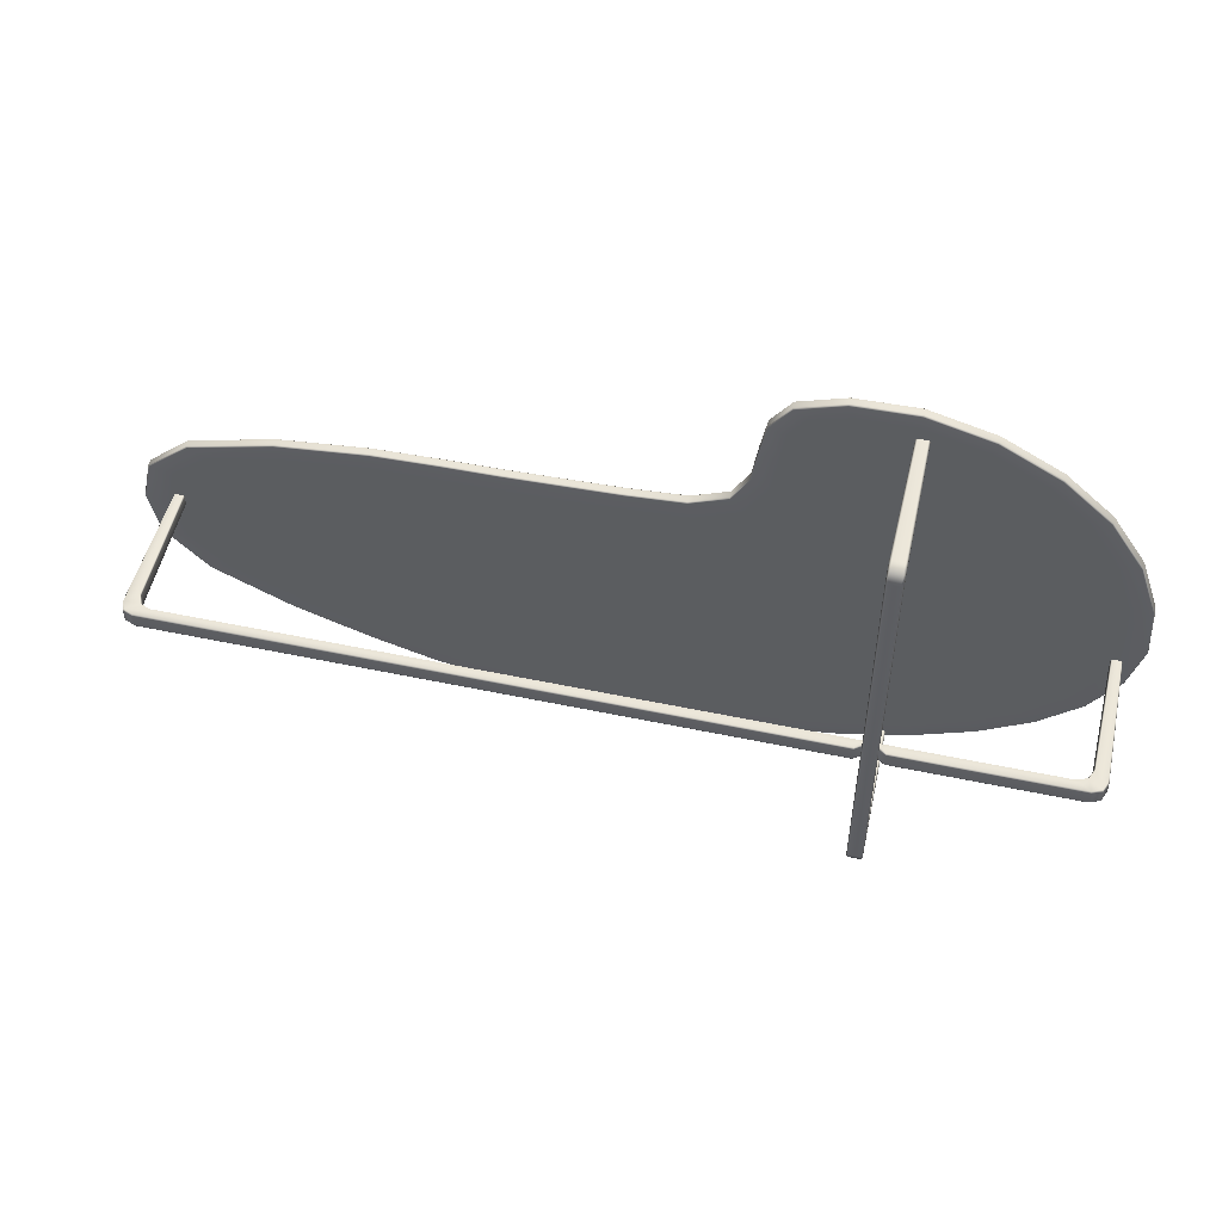
<metadata>
{"format":"obj","ext":"obj","renderer":"f3d","projection":"perspective","resolution":1024,"background":"white","views":[{"elev":50.9,"azim":-167.0,"up":"+Z"}]}
</metadata>
<code>
o CoffeeTable.001
v -2.246 -0.562 -1.046
v 2.261 -0.562 -0.9059
v -2.894 -0.562 0.01993
v 2.245 -0.562 0.2215
v 0.8724 -0.562 0.2248
v 0.9577 -0.562 -1.229
v -0.3964 -0.562 0.2678
v -0.2872 -0.562 -1.273
v -2.419 -0.562 1.253
v -1.147 -0.562 1.469
v 0.9293 -0.562 -0.499
v 2.33 -0.562 -0.337
v -0.3123 -0.562 -0.5243
v -1.575 -0.562 -1.207
v -1.906 -0.562 0.2051
v -2.647 -0.562 -0.6547
v -1.044 -0.562 1.092
v -1.757 -0.562 1.494
v -2.761 -0.562 0.7693
v -1.764 -0.562 -0.5961
v -1.872 -0.562 0.9586
v 0.8972 -0.562 -0.1059
v 2.28 -0.562 -0.03041
v 0.9341 -0.562 -0.892
v 2.276 -0.562 -0.6466
v -0.3302 -0.562 -0.08171
v -0.3043 -0.562 -0.9368
v -1.661 -0.562 -0.9397
v -2.438 -0.562 -0.9063
v -1.852 -0.562 -0.203
v -2.809 -0.562 -0.3399
v -1.907 -0.562 0.5939
v -2.87 -0.562 0.406
v -1.016 -0.562 0.5322
v -1.077 -0.562 1.336
v -1.814 -0.562 1.268
v -2.59 -0.562 1.062
v -2.246 -0.4888 -1.046
v 2.261 -0.4888 -0.9059
v -2.894 -0.4888 0.01993
v 2.245 -0.4888 0.2215
v 0.8724 -0.4888 0.2248
v 0.9577 -0.4888 -1.229
v -0.3964 -0.4888 0.2678
v -0.2872 -0.4888 -1.273
v -2.419 -0.4888 1.253
v -1.147 -0.4888 1.469
v 0.9293 -0.4888 -0.499
v 2.33 -0.4888 -0.337
v -0.3123 -0.4888 -0.5243
v -1.575 -0.4888 -1.207
v -1.906 -0.4888 0.2051
v -2.647 -0.4888 -0.6547
v -1.044 -0.4888 1.092
v -1.757 -0.4888 1.494
v -2.761 -0.4888 0.7693
v -1.764 -0.4888 -0.5961
v -1.872 -0.4888 0.9586
v 0.8972 -0.4888 -0.1059
v 2.28 -0.4888 -0.03041
v 0.9341 -0.4888 -0.892
v 2.276 -0.4888 -0.6466
v -0.3302 -0.4888 -0.08171
v -0.3043 -0.4888 -0.9368
v -1.661 -0.4888 -0.9397
v -2.438 -0.4888 -0.9063
v -1.852 -0.4888 -0.203
v -2.809 -0.4888 -0.3399
v -1.907 -0.4888 0.5939
v -2.87 -0.4888 0.406
v -1.016 -0.4888 0.5347
v -1.077 -0.4888 1.336
v -1.814 -0.4888 1.268
v -2.59 -0.4888 1.062
v -1.515 -0.562 -1.471
v -1.518 -0.551 -1.481
v -1.957 -0.562 -1.344
v -1.961 -0.551 -1.355
v -2.367 -0.562 -1.174
v -2.372 -0.551 -1.184
v -0.6539 -0.562 -1.599
v -0.6552 -0.551 -1.61
v -1.075 -0.562 -1.546
v -1.077 -0.551 -1.557
v -3.011 -0.562 -0.7033
v -3.019 -0.551 -0.7105
v -3.209 -0.562 -0.4032
v -3.219 -0.551 -0.4078
v -3.302 -0.562 -0.06128
v -3.313 -0.551 -0.06237
v -2.724 -0.562 -0.9607
v -2.731 -0.551 -0.9696
v 3.376 -0.562 -0.2525
v 3.387 -0.551 -0.2528
v 3.303 -0.562 -0.5847
v 3.313 -0.551 -0.5902
v 3.003 -0.562 -0.895
v 3.009 -0.551 -0.9043
v 3.004 -0.562 0.3096
v 3.009 -0.551 0.3193
v 3.303 -0.562 0.05752
v 3.313 -0.551 0.06321
v 1.743 -0.562 0.5363
v 1.744 -0.551 0.5469
v 2.391 -0.562 0.4676
v 2.393 -0.551 0.478
v 0.8762 -0.562 0.5515
v 0.8765 -0.551 0.5619
v 1.271 -0.562 0.5486
v 1.271 -0.551 0.5591
v 1.869 -0.562 -1.359
v 1.873 -0.551 -1.37
v 1.433 -0.562 -1.483
v 1.436 -0.551 -1.494
v 1.005 -0.562 -1.569
v 1.007 -0.551 -1.58
v 2.425 -0.562 -1.167
v 2.43 -0.551 -1.178
v 0.06625 -0.562 0.5752
v 0.06735 -0.551 0.5853
v 0.4935 -0.562 0.5622
v 0.4947 -0.551 0.5726
v -0.6062 -0.562 0.7131
v -0.6001 -0.551 0.7219
v -0.3387 -0.562 0.6038
v -0.3359 -0.551 0.6138
v 0.1283 -0.562 -1.63
v 0.1287 -0.551 -1.641
v -0.2641 -0.562 -1.625
v -0.2646 -0.551 -1.635
v 0.5612 -0.562 -1.616
v 0.5626 -0.551 -1.627
v -3.139 -0.562 0.7094
v -3.149 -0.551 0.7144
v -2.901 -0.562 1.062
v -2.909 -0.551 1.07
v -2.571 -0.562 1.355
v -2.577 -0.551 1.364
v -3.276 -0.562 0.3222
v -3.287 -0.551 0.3245
v -0.7636 -0.562 1.16
v -0.7553 -0.551 1.165
v -0.7251 -0.562 0.9152
v -0.7172 -0.551 0.9215
v -0.9481 -0.562 1.585
v -0.9429 -0.551 1.595
v -0.8081 -0.562 1.398
v -0.8001 -0.551 1.405
v -1.705 -0.562 1.701
v -1.706 -0.551 1.711
v -1.269 -0.562 1.691
v -1.268 -0.551 1.702
v -2.158 -0.562 1.579
v -2.162 -0.551 1.59
v -0.6539 -0.4888 -1.599
v -0.6552 -0.4998 -1.61
v -1.075 -0.4888 -1.546
v -1.077 -0.4998 -1.557
v -1.515 -0.4888 -1.471
v -1.518 -0.4998 -1.481
v -1.957 -0.4888 -1.344
v -1.961 -0.4998 -1.355
v -2.367 -0.4888 -1.174
v -2.372 -0.4998 -1.184
v -2.724 -0.4888 -0.9607
v -2.731 -0.4998 -0.9696
v -3.011 -0.4888 -0.7033
v -3.019 -0.4998 -0.7105
v -3.209 -0.4888 -0.4032
v -3.219 -0.4998 -0.4078
v -3.302 -0.4888 -0.06128
v -3.313 -0.4998 -0.06237
v 3.004 -0.4888 0.3096
v 3.009 -0.4998 0.3193
v 3.303 -0.4888 0.05752
v 3.313 -0.4998 0.06321
v 3.376 -0.4888 -0.2525
v 3.387 -0.4998 -0.2528
v 3.303 -0.4888 -0.5847
v 3.313 -0.4998 -0.5902
v 3.003 -0.4888 -0.895
v 3.009 -0.4998 -0.9043
v 0.8762 -0.4888 0.5515
v 0.8765 -0.4998 0.5619
v 1.271 -0.4888 0.5486
v 1.271 -0.4998 0.5591
v 1.743 -0.4888 0.5363
v 1.744 -0.4998 0.5469
v 2.391 -0.4888 0.4676
v 2.393 -0.4998 0.478
v 2.425 -0.4888 -1.167
v 2.43 -0.4998 -1.178
v 1.869 -0.4888 -1.359
v 1.873 -0.4998 -1.37
v 1.433 -0.4888 -1.483
v 1.436 -0.4998 -1.494
v 1.005 -0.4888 -1.569
v 1.007 -0.4998 -1.58
v -0.6062 -0.4888 0.7131
v -0.6001 -0.4998 0.7219
v -0.3387 -0.4888 0.6038
v -0.3359 -0.4998 0.6138
v 0.06625 -0.4888 0.5752
v 0.06735 -0.4998 0.5853
v 0.4935 -0.4888 0.5622
v 0.4947 -0.4998 0.5726
v 0.5612 -0.4888 -1.616
v 0.5626 -0.4998 -1.627
v 0.1283 -0.4888 -1.63
v 0.1287 -0.4998 -1.641
v -0.2641 -0.4888 -1.625
v -0.2646 -0.4998 -1.635
v -3.276 -0.4888 0.3222
v -3.287 -0.4998 0.3245
v -3.139 -0.4888 0.7094
v -3.149 -0.4998 0.7144
v -2.901 -0.4888 1.062
v -2.909 -0.4998 1.07
v -2.571 -0.4888 1.355
v -2.577 -0.4998 1.364
v -0.9481 -0.4888 1.585
v -0.9429 -0.4998 1.595
v -0.8081 -0.4888 1.398
v -0.8001 -0.4998 1.405
v -0.7636 -0.4888 1.16
v -0.7553 -0.4998 1.165
v -0.7251 -0.4888 0.9152
v -0.7172 -0.4998 0.9215
v -2.158 -0.4888 1.579
v -2.162 -0.4998 1.59
v -1.705 -0.4888 1.701
v -1.706 -0.4998 1.711
v -1.269 -0.4888 1.691
v -1.268 -0.4998 1.702
v -1.097 -0.562 -1.419
v -0.6669 -0.562 -1.457
v -0.2738 -0.562 -1.477
v 0.1186 -0.562 -1.482
v 0.5488 -0.562 -1.47
v 0.9849 -0.562 -1.427
v 1.41 -0.562 -1.347
v 1.841 -0.562 -1.229
v 2.356 -0.562 -1.058
v 2.87 -0.562 -0.8331
v 3.124 -0.562 -0.583
v 3.208 -0.562 -0.264
v 3.14 -0.562 0.02903
v 2.877 -0.562 0.2409
v 2.347 -0.562 0.3514
v 1.731 -0.562 0.4164
v 1.269 -0.562 0.4184
v 0.8746 -0.562 0.4184
v 0.4915 -0.562 0.4239
v 0.06618 -0.562 0.4463
v -0.3591 -0.562 0.4706
v -0.6883 -0.562 0.6104
v -0.8469 -0.562 0.8568
v -0.8906 -0.562 1.129
v -0.9264 -0.562 1.372
v -1.033 -0.562 1.52
v -1.315 -0.562 1.601
v -1.706 -0.562 1.605
v -2.133 -0.562 1.491
v -2.494 -0.562 1.293
v -2.767 -0.562 1.045
v -2.992 -0.562 0.7026
v -3.117 -0.562 0.3423
v -3.139 -0.562 -0.03102
v -3.049 -0.562 -0.3798
v -2.853 -0.562 -0.6704
v -2.613 -0.562 -0.8951
v -2.29 -0.562 -1.085
v -1.924 -0.562 -1.245
v -1.51 -0.562 -1.35
v -0.6667 -0.4888 -1.459
v -1.097 -0.4888 -1.422
v -1.509 -0.4888 -1.352
v -1.924 -0.4888 -1.246
v -2.291 -0.4888 -1.086
v -2.615 -0.4888 -0.8955
v -2.856 -0.4888 -0.6707
v -3.052 -0.4888 -0.3802
v -3.142 -0.4888 -0.0316
v -3.12 -0.4888 0.3417
v -2.995 -0.4888 0.7022
v -2.769 -0.4888 1.045
v -2.495 -0.4888 1.294
v -2.133 -0.4888 1.492
v -1.706 -0.4888 1.606
v -1.314 -0.4888 1.602
v -1.032 -0.4888 1.52
v -0.9245 -0.4888 1.372
v -0.8886 -0.4888 1.13
v -0.8449 -0.4888 0.8578
v -0.6865 -0.4888 0.6127
v -0.3587 -0.4888 0.473
v 0.06618 -0.4888 0.4487
v 0.4915 -0.4888 0.4263
v 0.8746 -0.4888 0.4208
v 1.269 -0.4888 0.4206
v 1.731 -0.4888 0.4185
v 2.348 -0.4888 0.3531
v 2.88 -0.4888 0.242
v 3.144 -0.4888 0.02961
v 3.212 -0.4888 -0.2637
v 3.128 -0.4888 -0.583
v 2.872 -0.4888 -0.8339
v 2.358 -0.4888 -1.06
v 1.841 -0.4888 -1.231
v 1.411 -0.4888 -1.349
v 0.9853 -0.4888 -1.429
v 0.549 -0.4888 -1.472
v 0.1187 -0.4888 -1.485
v -0.2736 -0.4888 -1.48
v -1.685 0.4724 -1.432
v -1.671 0.4708 -1.424
v -1.684 0.5436 -1.402
v -1.671 0.5376 -1.396
v -1.67 0.5653 -1.33
v -1.684 0.5731 -1.331
v -1.764 0.5436 -1.402
v -1.777 0.5376 -1.396
v -1.764 0.5731 -1.331
v -1.777 0.5653 -1.33
v -1.776 0.4708 -1.424
v -1.763 0.4724 -1.432
v -1.777 0.4699 -1.307
v -1.764 0.4639 -1.301
v -1.777 0.5007 -1.232
v -1.764 0.4929 -1.23
v -1.763 0.3934 -1.332
v -1.776 0.3952 -1.34
v -1.684 0.4639 -1.301
v -1.671 0.4699 -1.307
v -1.684 0.4929 -1.23
v -1.67 0.5007 -1.232
v -1.671 0.3952 -1.34
v -1.685 0.3934 -1.332
v -1.684 0.5731 1.425
v -1.67 0.5653 1.423
v -1.684 0.5436 1.496
v -1.671 0.5376 1.49
v -1.671 0.4708 1.517
v -1.685 0.4724 1.525
v -1.764 0.5436 1.496
v -1.777 0.5376 1.49
v -1.763 0.4724 1.525
v -1.776 0.4708 1.517
v -1.777 0.5653 1.423
v -1.764 0.5731 1.425
v -1.777 0.4699 1.4
v -1.764 0.4639 1.394
v -1.776 0.3952 1.433
v -1.763 0.3934 1.425
v -1.764 0.4929 1.323
v -1.777 0.5007 1.325
v -1.684 0.4639 1.394
v -1.671 0.4699 1.4
v -1.685 0.3934 1.425
v -1.671 0.3952 1.433
v -1.67 0.5007 1.325
v -1.684 0.4929 1.323
v -1.679 -0.5015 -1.419
v -1.693 -0.5015 -1.427
v -1.755 -0.5015 -1.427
v -1.768 -0.5015 -1.419
v -1.693 -0.5015 -1.353
v -1.679 -0.5015 -1.361
v -1.768 -0.5015 -1.361
v -1.755 -0.5015 -1.353
v -1.768 -0.5015 1.513
v -1.755 -0.5015 1.52
v -1.693 -0.5015 1.52
v -1.679 -0.5015 1.513
v -1.679 -0.5015 1.454
v -1.693 -0.5015 1.446
v -1.755 -0.5015 1.446
v -1.768 -0.5015 1.454
v -1.684 0.5731 -0.2968
v -1.764 0.5731 -0.2968
v -1.777 0.5653 -0.2968
v -1.777 0.5007 -0.2968
v -1.764 0.4929 -0.2968
v -1.684 0.4929 -0.2968
v -1.67 0.5007 -0.2968
v -1.67 0.5653 -0.2968
v -1.67 0.5653 -0.1497
v -1.67 0.5007 -0.1497
v -1.684 0.4929 -0.1497
v -1.764 0.4929 -0.1497
v -1.777 0.5007 -0.1497
v -1.777 0.5653 -0.1497
v -1.764 0.5731 -0.1497
v -1.684 0.5731 -0.1497
v -1.684 0.5731 -0.2752
v -1.764 0.5731 -0.2752
v -1.777 0.5653 -0.2752
v -1.777 0.5411 -0.2752
v -1.764 0.5333 -0.2752
v -1.684 0.5333 -0.2752
v -1.67 0.5411 -0.2752
v -1.67 0.5653 -0.2752
v -1.67 0.5653 -0.1713
v -1.67 0.5411 -0.1713
v -1.684 0.5333 -0.1713
v -1.764 0.5333 -0.1713
v -1.777 0.5411 -0.1713
v -1.777 0.5653 -0.1713
v -1.764 0.5731 -0.1713
v -1.684 0.5731 -0.1713
v 3.172 0.4724 -0.1794
v 3.164 0.4708 -0.1645
v 3.142 0.5436 -0.1787
v 3.136 0.5376 -0.1638
v 3.07 0.5653 -0.1636
v 3.071 0.5731 -0.1784
v 3.142 0.5436 -0.268
v 3.136 0.5376 -0.2828
v 3.071 0.5731 -0.2682
v 3.07 0.5653 -0.2831
v 3.164 0.4708 -0.2822
v 3.172 0.4724 -0.2673
v 3.047 0.4699 -0.2828
v 3.041 0.4639 -0.2679
v 2.972 0.5007 -0.2831
v 2.97 0.4929 -0.2682
v 3.072 0.3934 -0.2672
v 3.08 0.3952 -0.2821
v 3.041 0.4639 -0.1787
v 3.047 0.4699 -0.1638
v 2.97 0.4929 -0.1784
v 2.972 0.5007 -0.1635
v 3.08 0.3952 -0.1646
v 3.072 0.3934 -0.1795
v -3.08 0.5731 -0.1784
v -3.078 0.5653 -0.1636
v -3.151 0.5436 -0.1787
v -3.145 0.5376 -0.1638
v -3.172 0.4708 -0.1645
v -3.18 0.4724 -0.1794
v -3.151 0.5436 -0.268
v -3.145 0.5376 -0.2828
v -3.18 0.4724 -0.2673
v -3.172 0.4708 -0.2822
v -3.078 0.5653 -0.2831
v -3.08 0.5731 -0.2682
v -3.055 0.4699 -0.2828
v -3.05 0.4639 -0.2679
v -3.088 0.3952 -0.2821
v -3.08 0.3934 -0.2672
v -2.978 0.4929 -0.2682
v -2.98 0.5007 -0.2831
v -3.05 0.4639 -0.1787
v -3.055 0.4699 -0.1638
v -3.08 0.3934 -0.1795
v -3.088 0.3952 -0.1646
v -2.98 0.5007 -0.1635
v -2.978 0.4929 -0.1784
v 3.159 -0.5015 -0.1737
v 3.167 -0.5015 -0.1886
v 3.167 -0.5015 -0.2581
v 3.159 -0.5015 -0.273
v 3.093 -0.5015 -0.1886
v 3.101 -0.5015 -0.1737
v 3.101 -0.5015 -0.273
v 3.093 -0.5015 -0.2581
v -3.168 -0.5015 -0.273
v -3.176 -0.5015 -0.2581
v -3.176 -0.5015 -0.1886
v -3.168 -0.5015 -0.1737
v -3.109 -0.5015 -0.1737
v -3.101 -0.5015 -0.1886
v -3.101 -0.5015 -0.2581
v -3.109 -0.5015 -0.273
v -1.624 0.5731 -0.1784
v -1.624 0.5731 -0.2682
v -1.624 0.5653 -0.2831
v -1.624 0.5007 -0.2831
v -1.624 0.4929 -0.2682
v -1.624 0.4929 -0.1784
v -1.624 0.5007 -0.1635
v -1.624 0.5653 -0.1635
v -1.823 0.5653 -0.1636
v -1.822 0.5007 -0.1635
v -1.822 0.4929 -0.1784
v -1.822 0.4929 -0.2682
v -1.822 0.5007 -0.2831
v -1.823 0.5653 -0.2831
v -1.823 0.5731 -0.2682
v -1.823 0.5731 -0.1784
v -1.783 0.536 -0.1636
v -1.784 0.5007 -0.1635
v -1.784 0.4929 -0.1784
v -1.784 0.4929 -0.2682
v -1.784 0.5007 -0.2831
v -1.783 0.536 -0.2831
v -1.783 0.5437 -0.2682
v -1.783 0.5437 -0.1784
v -1.664 0.5437 -0.1784
v -1.664 0.5437 -0.2682
v -1.664 0.536 -0.2831
v -1.663 0.5007 -0.2831
v -1.663 0.4929 -0.2682
v -1.663 0.4929 -0.1784
v -1.663 0.5007 -0.1635
v -1.664 0.536 -0.1636
f 22 11 12 23
f 5 22 23 4
f 24 6 2 25
f 11 24 25 12
f 13 27 24 11
f 27 8 6 24
f 7 26 22 5
f 26 13 11 22
f 1 14 28 29
f 29 28 20 16
f 14 8 27 28
f 28 27 13 20
f 20 13 26 30
f 30 26 7 15
f 16 20 30 31
f 31 30 15 3
f 3 15 32 33
f 33 32 21 19
f 15 7 34 32
f 32 34 17 21
f 21 17 35 36
f 36 35 10 18
f 19 21 36 37
f 37 36 18 9
f 59 60 49 48
f 42 41 60 59
f 61 62 39 43
f 48 49 62 61
f 50 48 61 64
f 64 61 43 45
f 44 42 59 63
f 63 59 48 50
f 38 66 65 51
f 66 53 57 65
f 51 65 64 45
f 65 57 50 64
f 57 67 63 50
f 67 52 44 63
f 53 68 67 57
f 68 40 52 67
f 40 70 69 52
f 70 56 58 69
f 52 69 71 44
f 69 58 54 71
f 58 73 72 54
f 73 55 47 72
f 56 74 73 58
f 74 46 55 73
f 75 76 84 83
f 76 75 77 78
f 78 77 79 80
f 80 79 91 92
f 81 82 130 129
f 82 81 83 84
f 85 86 92 91
f 86 85 87 88
f 88 87 89 90
f 90 89 139 140
f 93 94 102 101
f 94 93 95 96
f 96 95 97 98
f 98 97 117 118
f 99 100 106 105
f 100 99 101 102
f 103 104 110 109
f 104 103 105 106
f 107 108 122 121
f 108 107 109 110
f 111 112 118 117
f 112 111 113 114
f 114 113 115 116
f 116 115 131 132
f 119 120 126 125
f 120 119 121 122
f 123 124 144 143
f 124 123 125 126
f 127 128 132 131
f 128 127 129 130
f 133 134 140 139
f 134 133 135 136
f 136 135 137 138
f 138 137 153 154
f 141 142 148 147
f 142 141 143 144
f 145 146 152 151
f 146 145 147 148
f 149 150 154 153
f 150 149 151 152
f 155 156 158 157
f 156 155 211 212
f 157 158 160 159
f 159 160 162 161
f 161 162 164 163
f 163 164 166 165
f 165 166 168 167
f 167 168 170 169
f 169 170 172 171
f 171 172 214 213
f 173 174 176 175
f 174 173 189 190
f 175 176 178 177
f 177 178 180 179
f 179 180 182 181
f 181 182 192 191
f 183 184 186 185
f 184 183 205 206
f 185 186 188 187
f 187 188 190 189
f 191 192 194 193
f 193 194 196 195
f 195 196 198 197
f 197 198 208 207
f 199 200 202 201
f 200 199 227 228
f 201 202 204 203
f 203 204 206 205
f 207 208 210 209
f 209 210 212 211
f 213 214 216 215
f 215 216 218 217
f 217 218 220 219
f 219 220 230 229
f 221 222 224 223
f 222 221 233 234
f 223 224 226 225
f 225 226 228 227
f 229 230 232 231
f 231 232 234 233
f 8 14 235 236
f 274 235 14 273
f 14 1 272 273
f 271 272 1 29
f 29 16 270 271
f 269 270 16 31
f 31 3 268 269
f 4 23 247 248
f 23 12 246 247
f 245 246 12 25
f 25 2 244 245
f 5 251 252 253
f 5 4 250 251
f 249 250 4 248
f 243 244 2 242
f 241 242 2 6
f 240 241 6 239
f 255 256 7 254
f 253 254 7 5
f 6 8 238 239
f 237 238 8 236
f 267 268 3 33
f 33 19 266 267
f 265 266 19 37
f 37 9 264 265
f 10 35 259 260
f 35 17 258 259
f 257 258 17 34
f 34 7 256 257
f 263 264 9 18
f 262 263 18 261
f 18 10 260 261
f 45 275 276 51
f 51 276 277 278
f 51 278 279 38
f 279 280 66 38
f 66 280 281 53
f 281 282 68 53
f 68 282 283 40
f 41 303 304 60
f 60 304 305 49
f 305 306 62 49
f 62 306 307 39
f 299 300 42 298
f 42 300 301 41
f 41 301 302 303
f 39 307 308 309
f 309 310 43 39
f 43 310 311 312
f 44 295 296 297
f 297 298 42 44
f 43 312 313 45
f 45 313 314 275
f 283 284 70 40
f 70 284 285 56
f 285 286 74 56
f 74 286 287 46
f 47 291 292 72
f 72 292 293 54
f 293 294 71 54
f 71 294 295 44
f 287 288 55 46
f 55 288 289 290
f 55 290 291 47
f 78 80 164 162
f 76 78 162 160
f 84 76 160 158
f 82 84 158 156
f 96 98 182 180
f 94 96 180 178
f 102 94 178 176
f 100 102 176 174
f 114 116 198 196
f 112 114 196 194
f 118 112 194 192
f 98 118 192 182
f 130 82 156 212
f 128 130 212 210
f 132 128 210 208
f 116 132 208 198
f 144 124 200 228
f 142 144 228 226
f 148 142 226 224
f 146 148 224 222
f 92 166 164 80
f 86 168 166 92
f 88 170 168 86
f 90 172 170 88
f 110 186 184 108
f 104 188 186 110
f 106 190 188 104
f 100 174 190 106
f 126 202 200 124
f 120 204 202 126
f 122 206 204 120
f 108 184 206 122
f 140 214 172 90
f 134 216 214 140
f 136 218 216 134
f 138 220 218 136
f 154 230 220 138
f 150 232 230 154
f 152 234 232 150
f 146 222 234 152
f 236 235 83 81
f 237 236 81 129
f 127 238 237 129
f 239 238 127 131
f 115 240 239 131
f 241 240 115 113
f 111 242 241 113
f 243 242 111 117
f 97 244 243 117
f 245 244 97 95
f 93 246 245 95
f 247 246 93 101
f 248 247 101 99
f 249 248 99 105
f 103 250 249 105
f 251 250 103 109
f 252 251 109 107
f 253 252 107 121
f 119 254 253 121
f 255 254 119 125
f 256 255 125 123
f 257 256 123 143
f 141 258 257 143
f 259 258 141 147
f 260 259 147 145
f 261 260 145 151
f 149 262 261 151
f 263 262 149 153
f 137 264 263 153
f 265 264 137 135
f 133 266 265 135
f 267 266 133 139
f 89 268 267 139
f 269 268 89 87
f 85 270 269 87
f 271 270 85 91
f 79 272 271 91
f 273 272 79 77
f 75 274 273 77
f 235 274 75 83
f 276 275 155 157
f 277 276 157 159
f 159 161 278 277
f 279 278 161 163
f 163 165 280 279
f 281 280 165 167
f 167 169 282 281
f 283 282 169 171
f 171 213 284 283
f 285 284 213 215
f 215 217 286 285
f 287 286 217 219
f 219 229 288 287
f 289 288 229 231
f 231 233 290 289
f 291 290 233 221
f 292 291 221 223
f 293 292 223 225
f 225 227 294 293
f 295 294 227 199
f 296 295 199 201
f 297 296 201 203
f 203 205 298 297
f 299 298 205 183
f 300 299 183 185
f 301 300 185 187
f 187 189 302 301
f 303 302 189 173
f 304 303 173 175
f 305 304 175 177
f 177 179 306 305
f 307 306 179 181
f 181 191 308 307
f 309 308 191 193
f 193 195 310 309
f 311 310 195 197
f 197 207 312 311
f 313 312 207 209
f 209 211 314 313
f 275 314 211 155
f 315 316 363 364
f 316 315 317 318
f 318 317 320 319
f 410 403 402 395
f 321 322 324 323
f 322 321 326 325
f 408 409 396 397
f 325 326 365 366
f 327 328 330 329
f 328 327 332 331
f 406 407 398 399
f 331 332 369 370
f 333 334 336 335
f 334 333 338 337
f 404 405 400 401
f 337 338 367 368
f 340 339 341 342
f 342 341 344 343
f 343 344 373 374
f 345 346 348 347
f 346 345 350 349
f 347 348 371 372
f 351 352 354 353
f 352 351 356 355
f 353 354 377 378
f 357 358 360 359
f 358 357 362 361
f 359 360 375 376
f 398 407 408 397
f 400 405 406 399
f 402 403 404 401
f 396 409 410 395
f 326 315 364 365
f 316 337 368 363
f 338 331 370 367
f 332 325 366 369
f 347 372 373 344
f 343 374 375 360
f 359 376 377 354
f 353 378 371 348
f 326 321 317 315
f 321 323 320 317
f 324 322 327 329
f 322 325 332 327
f 330 328 333 335
f 328 331 338 333
f 336 334 318 319
f 334 337 316 318
f 350 345 341 339
f 345 347 344 341
f 348 346 351 353
f 346 349 356 351
f 354 352 357 359
f 352 355 362 357
f 360 358 342 343
f 358 361 340 342
f 320 323 380 379
f 323 324 381 380
f 324 329 382 381
f 329 330 383 382
f 330 335 384 383
f 335 336 385 384
f 336 319 386 385
f 319 320 379 386
f 388 387 340 361
f 389 388 361 362
f 390 389 362 355
f 391 390 355 356
f 392 391 356 349
f 393 392 349 350
f 394 393 350 339
f 387 394 339 340
f 379 380 396 395
f 380 381 397 396
f 381 382 398 397
f 382 383 399 398
f 383 384 400 399
f 384 385 401 400
f 385 386 402 401
f 386 379 395 402
f 404 403 387 388
f 405 404 388 389
f 406 405 389 390
f 407 406 390 391
f 408 407 391 392
f 409 408 392 393
f 410 409 393 394
f 403 410 394 387
f 411 412 459 460
f 412 411 413 414
f 414 413 416 415
f 417 418 420 419
f 418 417 422 421
f 421 422 461 462
f 423 424 426 425
f 424 423 428 427
f 427 428 465 466
f 429 430 432 431
f 430 429 434 433
f 433 434 463 464
f 436 435 437 438
f 438 437 440 439
f 439 440 469 470
f 441 442 444 443
f 442 441 446 445
f 443 444 467 468
f 447 448 450 449
f 448 447 452 451
f 449 450 473 474
f 453 454 456 455
f 454 453 458 457
f 455 456 471 472
f 422 411 460 461
f 412 433 464 459
f 434 427 466 463
f 428 421 462 465
f 443 468 469 440
f 439 470 471 456
f 455 472 473 450
f 449 474 467 444
f 422 417 413 411
f 417 419 416 413
f 420 418 423 425
f 418 421 428 423
f 426 424 429 431
f 424 427 434 429
f 432 430 414 415
f 430 433 412 414
f 446 441 437 435
f 441 443 440 437
f 444 442 447 449
f 442 445 452 447
f 450 448 453 455
f 448 451 458 453
f 456 454 438 439
f 454 457 436 438
f 482 475 499 506
f 475 476 500 499
f 476 477 501 500
f 477 478 502 501
f 478 479 503 502
f 479 480 504 503
f 480 481 505 504
f 481 482 506 505
f 490 483 491 498
f 483 484 492 491
f 484 485 493 492
f 485 486 494 493
f 486 487 495 494
f 487 488 496 495
f 488 489 497 496
f 489 490 498 497
f 506 499 498 491
f 499 500 497 498
f 500 501 496 497
f 501 502 495 496
f 502 503 494 495
f 503 504 493 494
f 504 505 492 493
f 505 506 491 492
f 416 419 476 475
f 419 420 477 476
f 420 425 478 477
f 425 426 479 478
f 426 431 480 479
f 431 432 481 480
f 432 415 482 481
f 415 416 475 482
f 484 483 436 457
f 485 484 457 458
f 486 485 458 451
f 487 486 451 452
f 488 487 452 445
f 489 488 445 446
f 490 489 446 435
f 483 490 435 436

</code>
